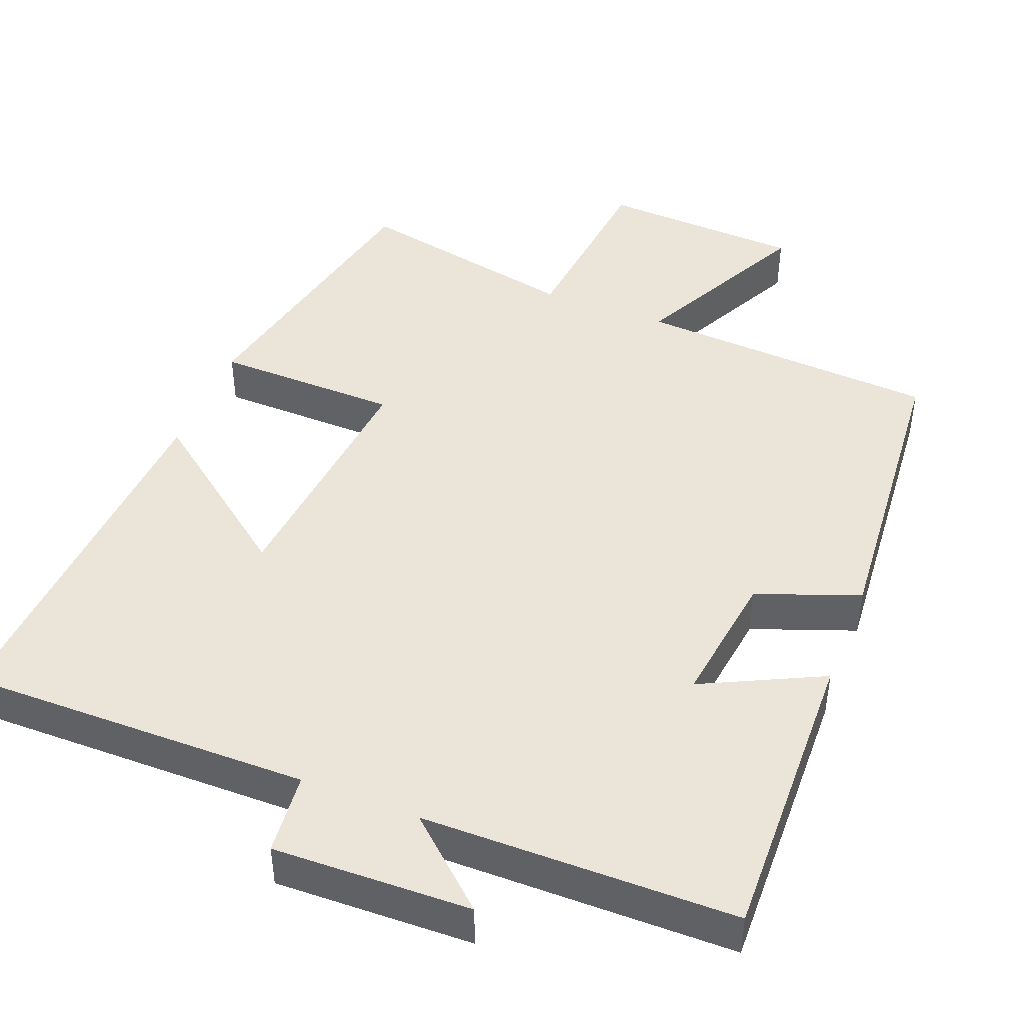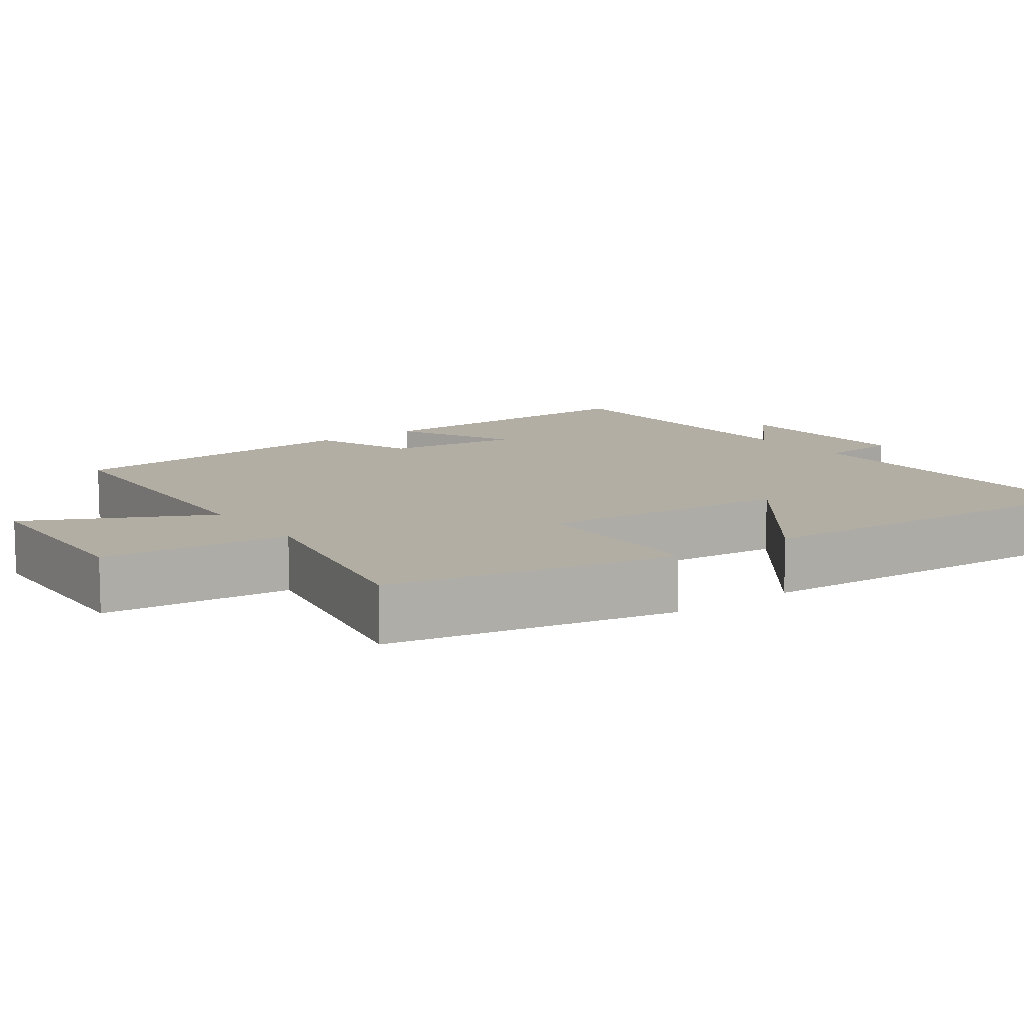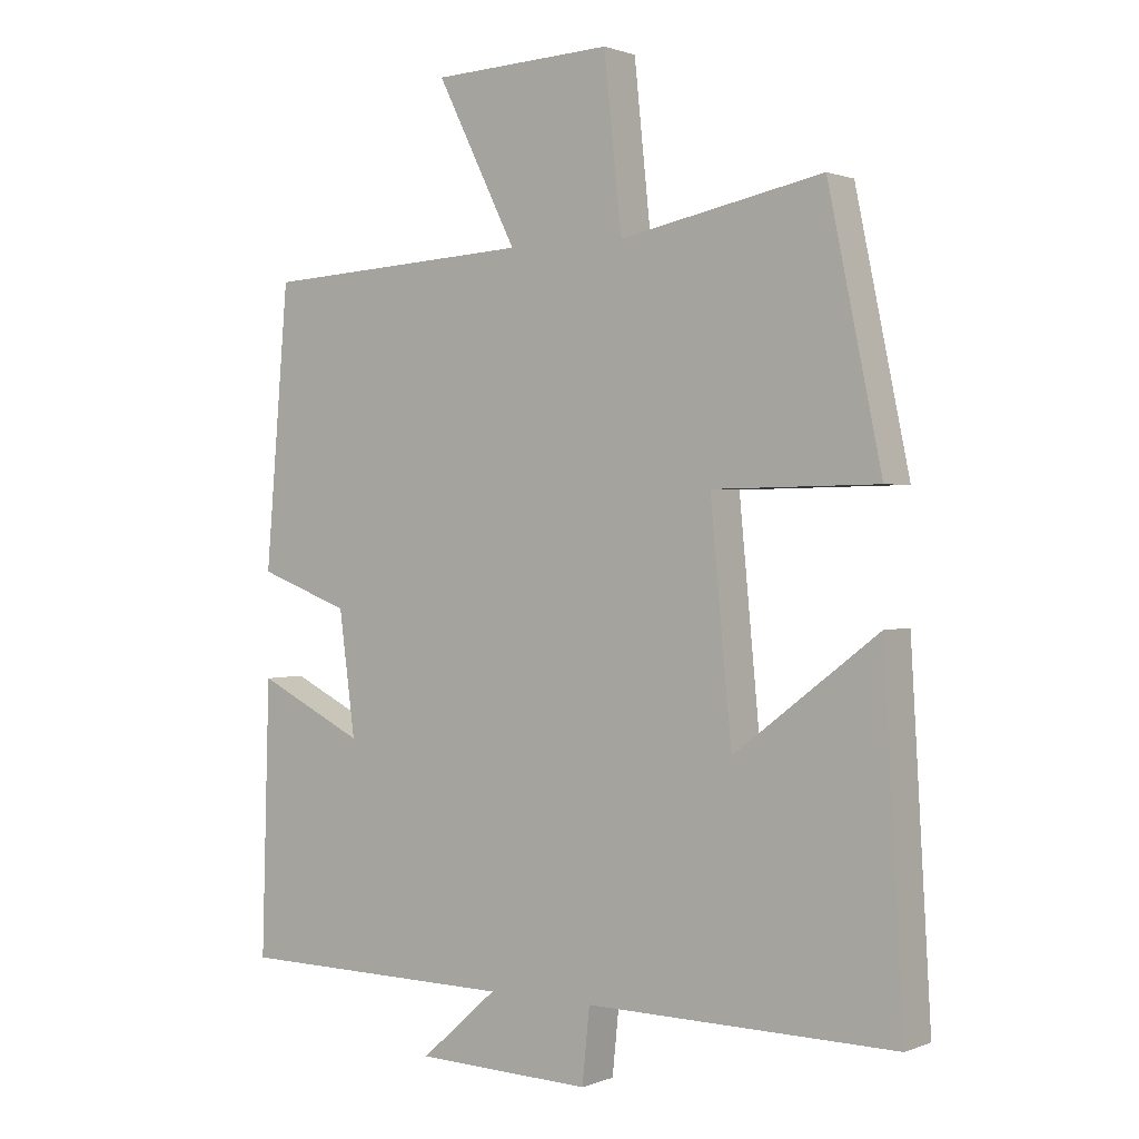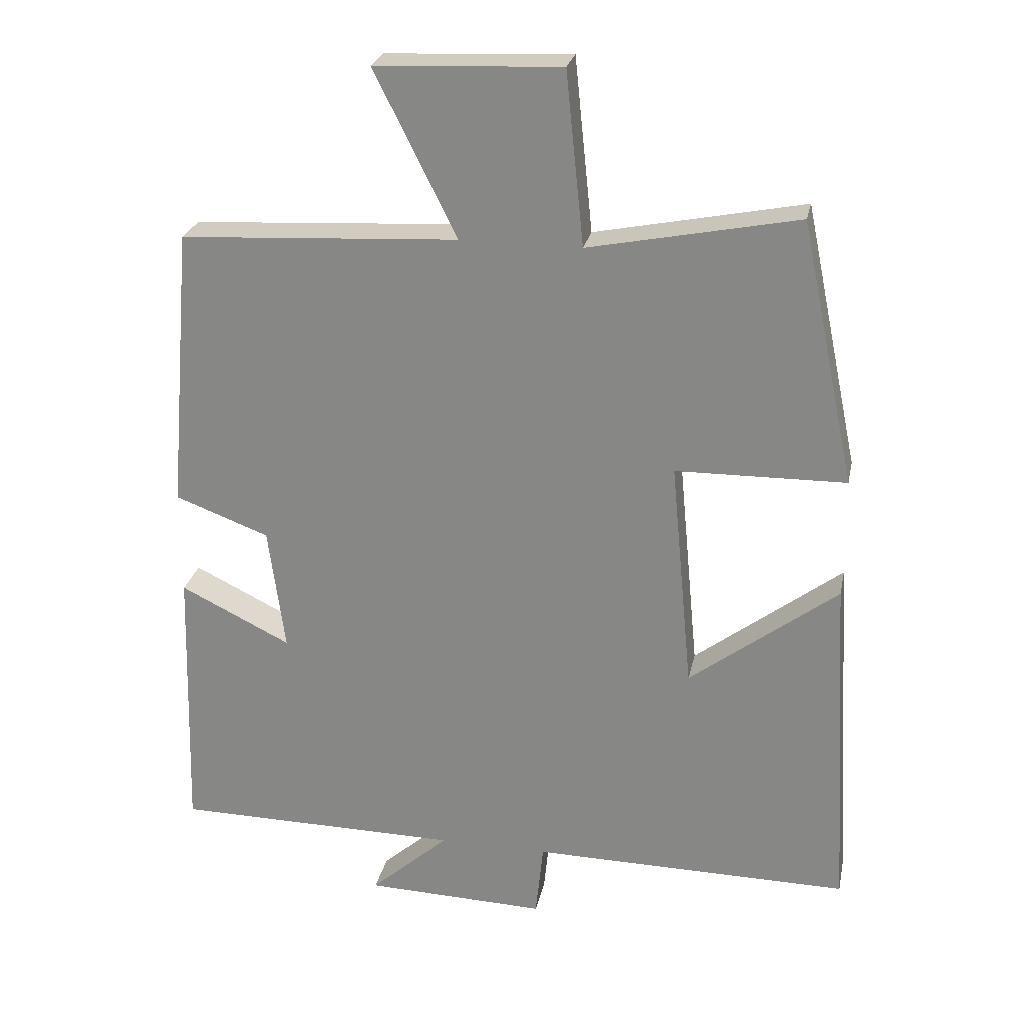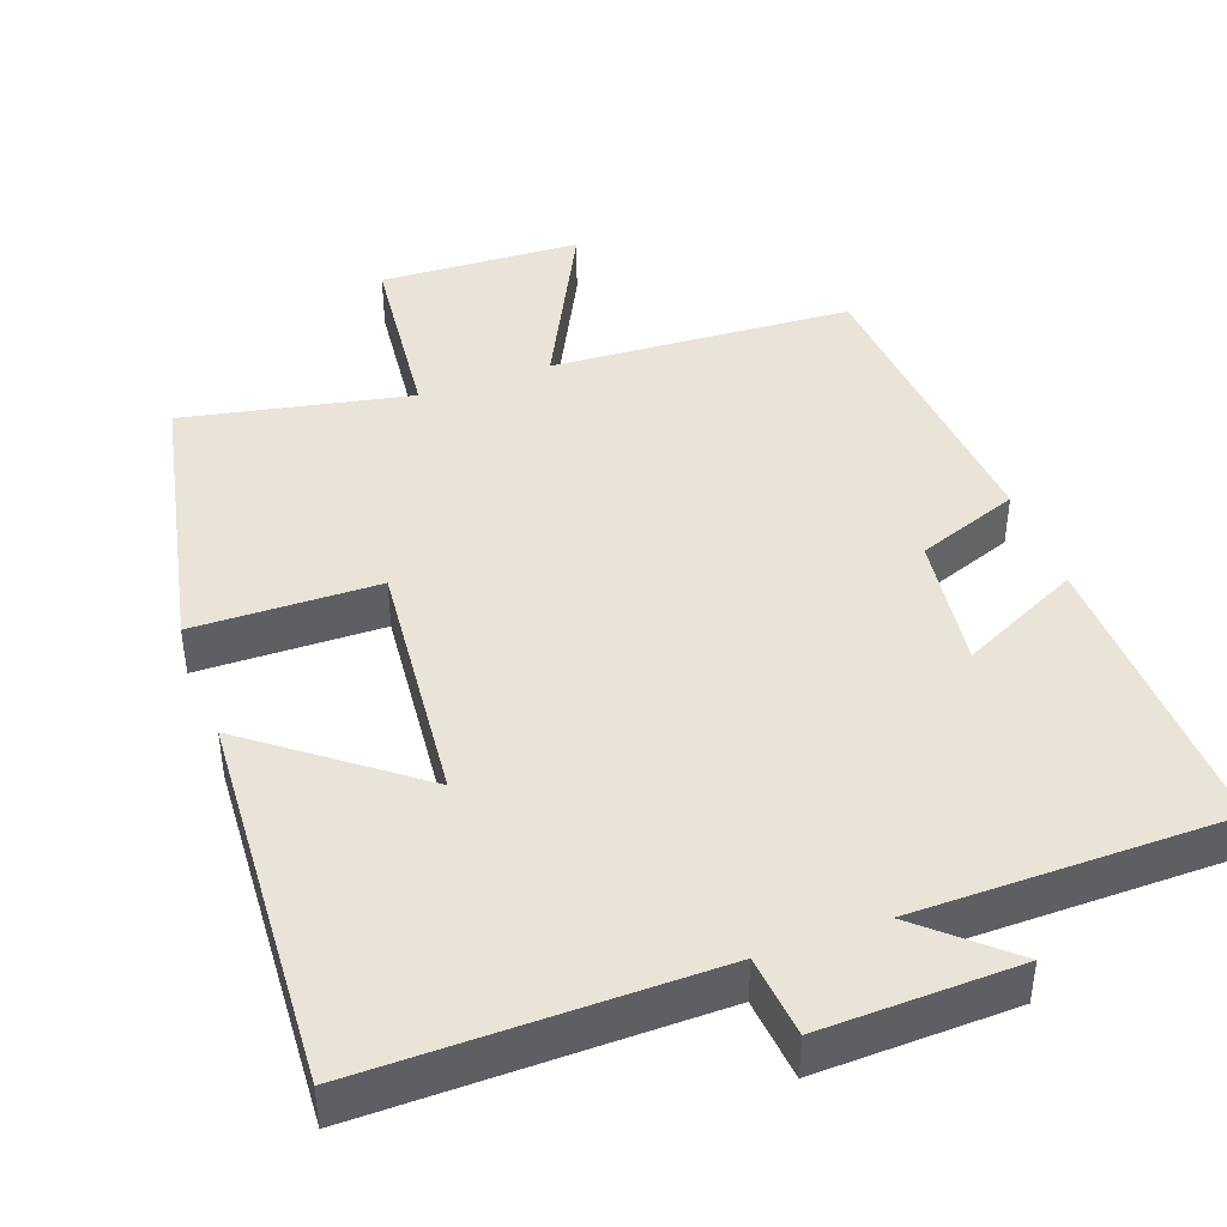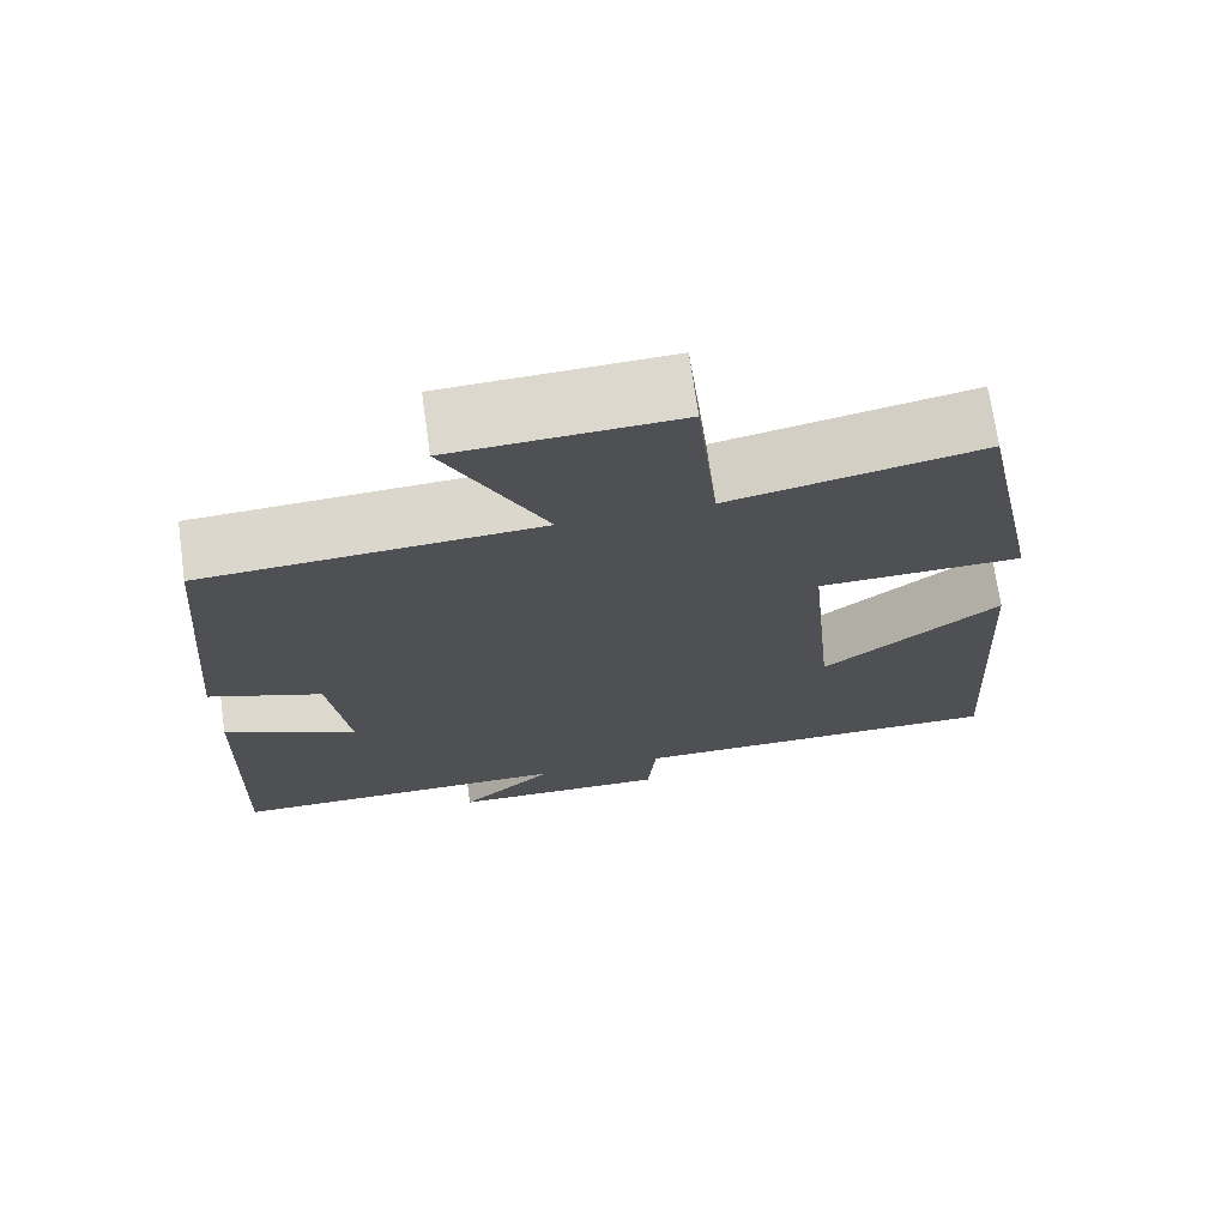
<metadata>
{"format":"obj","ext":"obj","renderer":"f3d","projection":"perspective","resolution":1024,"background":"white","views":[{"elev":44.8,"azim":-158.4,"up":"+Y"},{"elev":11.0,"azim":53.8,"up":"+Y"},{"elev":1.0,"azim":35.6,"up":"+Z"},{"elev":25.4,"azim":11.6,"up":"+Z"},{"elev":43.0,"azim":160.1,"up":"+Y"},{"elev":71.3,"azim":-8.0,"up":"+Z"}]}
</metadata>
<code>
v 0.53 0.07 -0.505
v 0.066 0.07 -0.5
v 0.055 0.07 -0.61
v -0.209 0.07 -0.602
v -0.094 0.07 -0.5
v -0.512 0.07 -0.496
v -0.5 0.07 -0.091
v -0.339 0.07 -0.17
v -0.363 0.07 0.012
v -0.5 0.07 0.063
v -0.465 0.07 0.477
v -0.06 0.07 0.5
v -0.18 0.07 0.739
v 0.09 0.07 0.751
v 0.116 0.07 0.5
v 0.42 0.07 0.561
v 0.5 0.07 0.179
v 0.253 0.07 0.175
v 0.285 0.07 -0.161
v 0.5 0.07 0.003
v 0.53 0 -0.505
v 0.066 0 -0.5
v 0.055 0 -0.61
v -0.209 0 -0.602
v -0.094 0 -0.5
v -0.512 0 -0.496
v -0.5 0 -0.091
v -0.339 0 -0.17
v -0.363 0 0.012
v -0.5 0 0.063
v -0.465 0 0.477
v -0.06 0 0.5
v -0.18 0 0.739
v 0.09 0 0.751
v 0.116 0 0.5
v 0.42 0 0.561
v 0.5 0 0.179
v 0.253 0 0.175
v 0.285 0 -0.161
v 0.5 0 0.003
f 19 20 1 2
f 18 19 2
f 15 16 17 18
f 15 18 2
f 12 13 14 15
f 11 12 15
f 10 11 15
f 9 10 15
f 15 2 3
f 9 15 3
f 8 9 3
f 5 6 7 8
f 5 8 3
f 3 4 5
f 22 21 40 39
f 22 39 38
f 38 37 36 35
f 22 38 35
f 35 34 33 32
f 35 32 31
f 35 31 30
f 35 30 29
f 23 22 35
f 23 35 29
f 23 29 28
f 28 27 26 25
f 23 28 25
f 25 24 23
f 1 21 22 2
f 2 22 23 3
f 3 23 24 4
f 4 24 25 5
f 5 25 26 6
f 6 26 27 7
f 7 27 28 8
f 8 28 29 9
f 9 29 30 10
f 10 30 31 11
f 11 31 32 12
f 12 32 33 13
f 13 33 34 14
f 14 34 35 15
f 15 35 36 16
f 16 36 37 17
f 17 37 38 18
f 18 38 39 19
f 19 39 40 20
f 20 40 21 1

</code>
